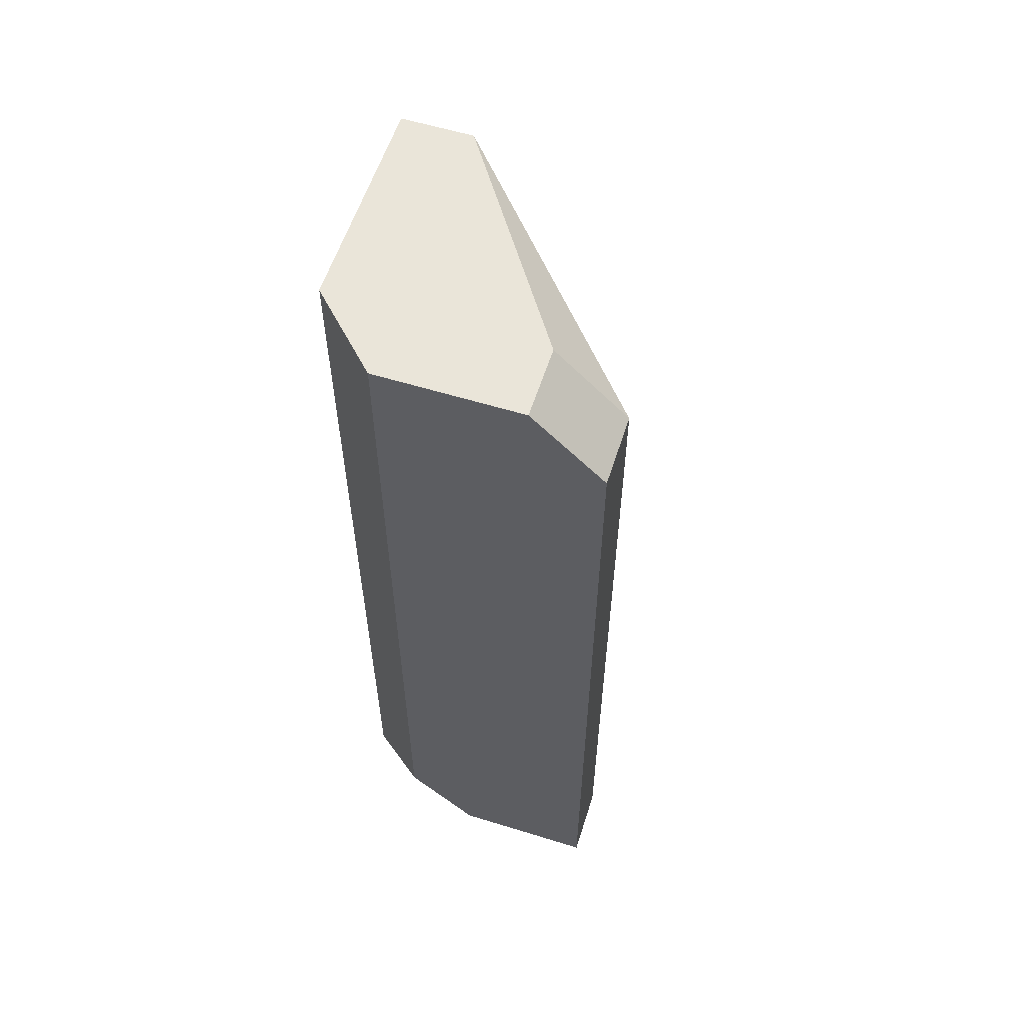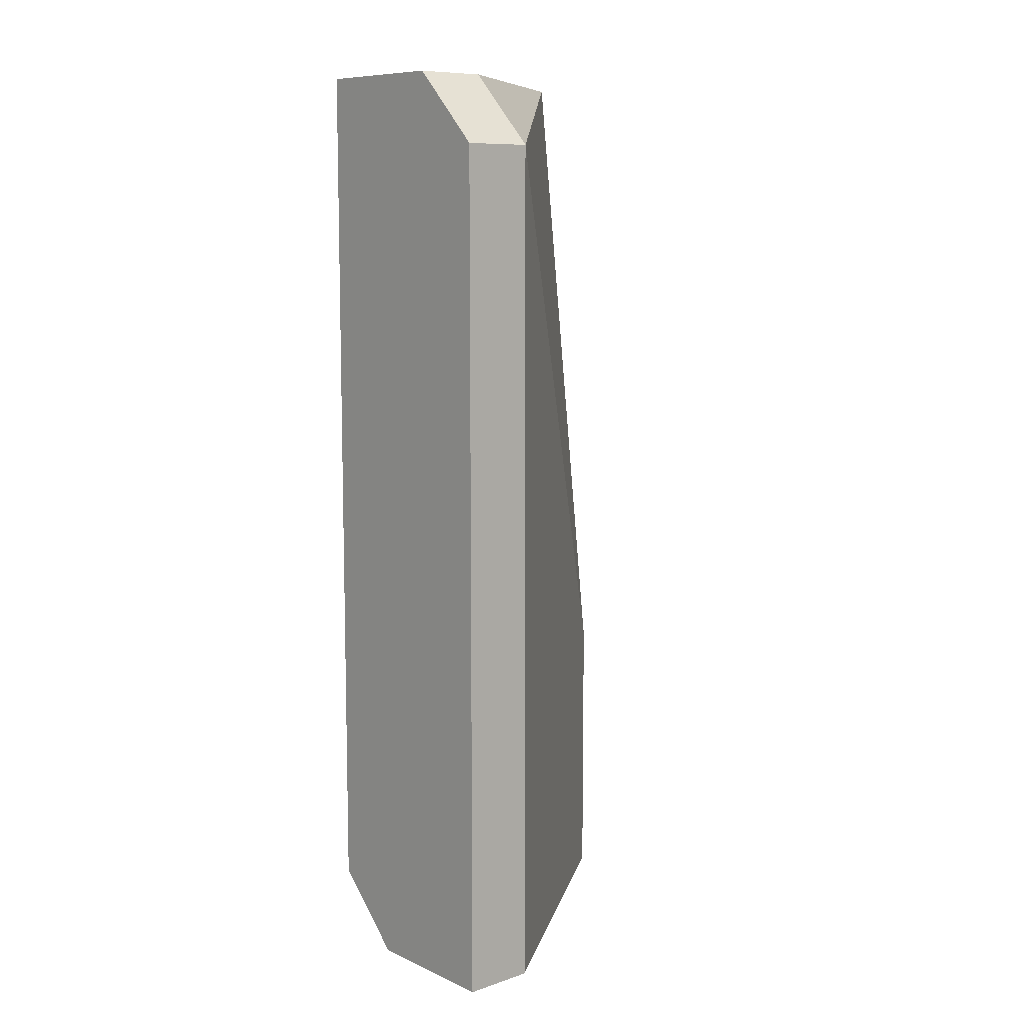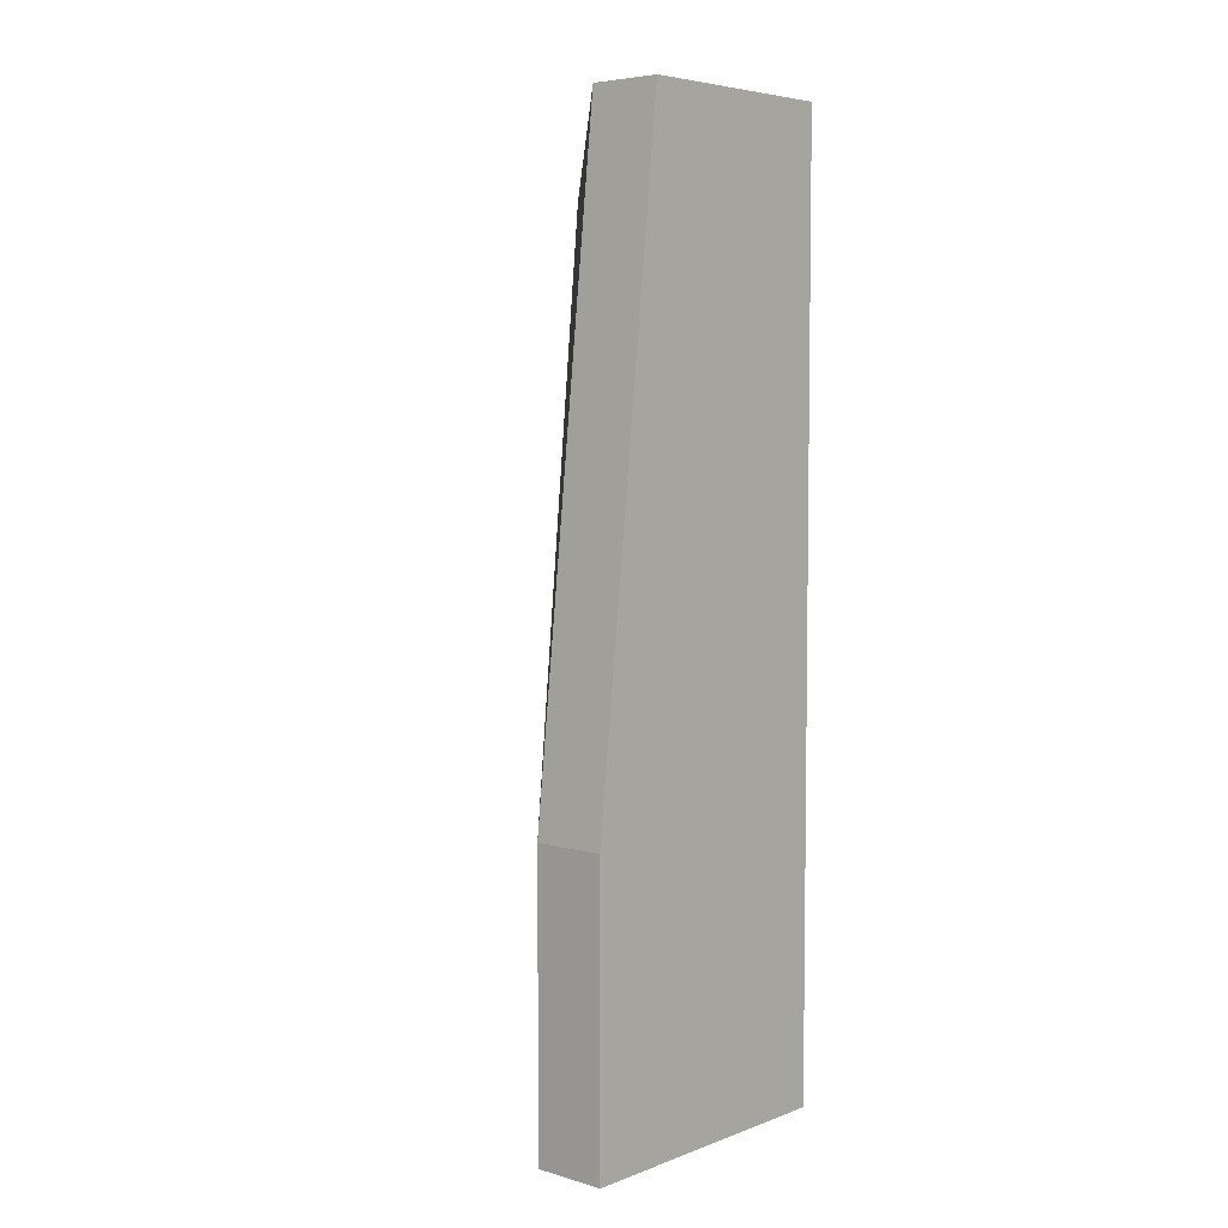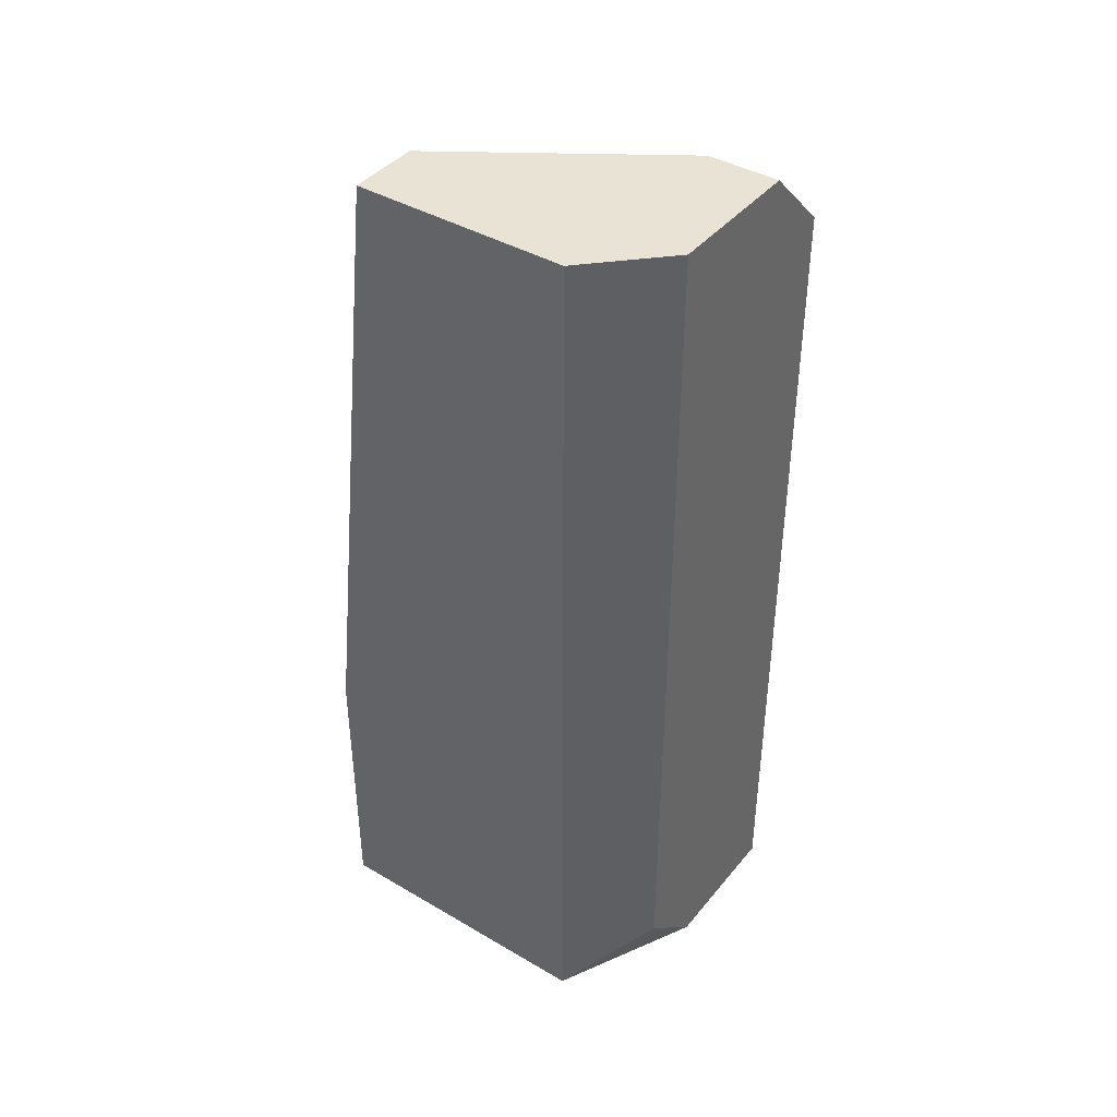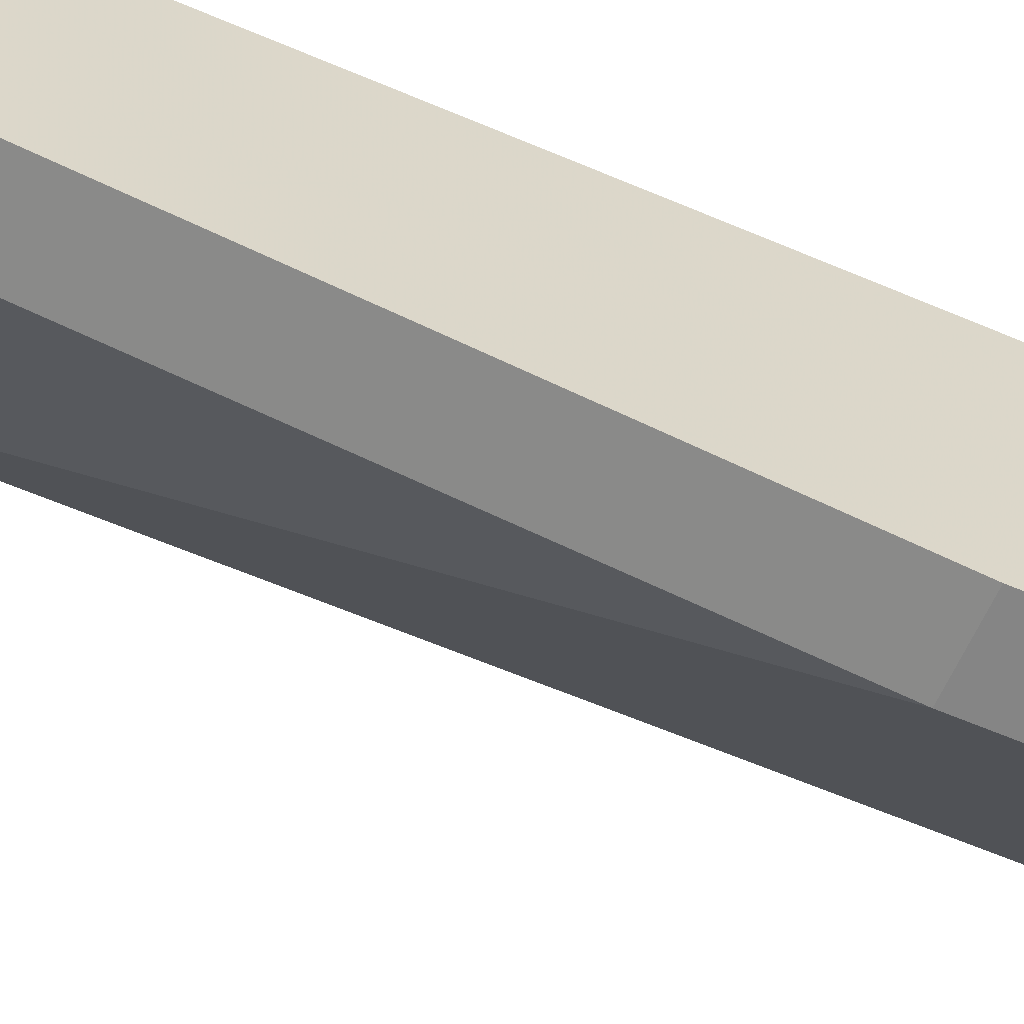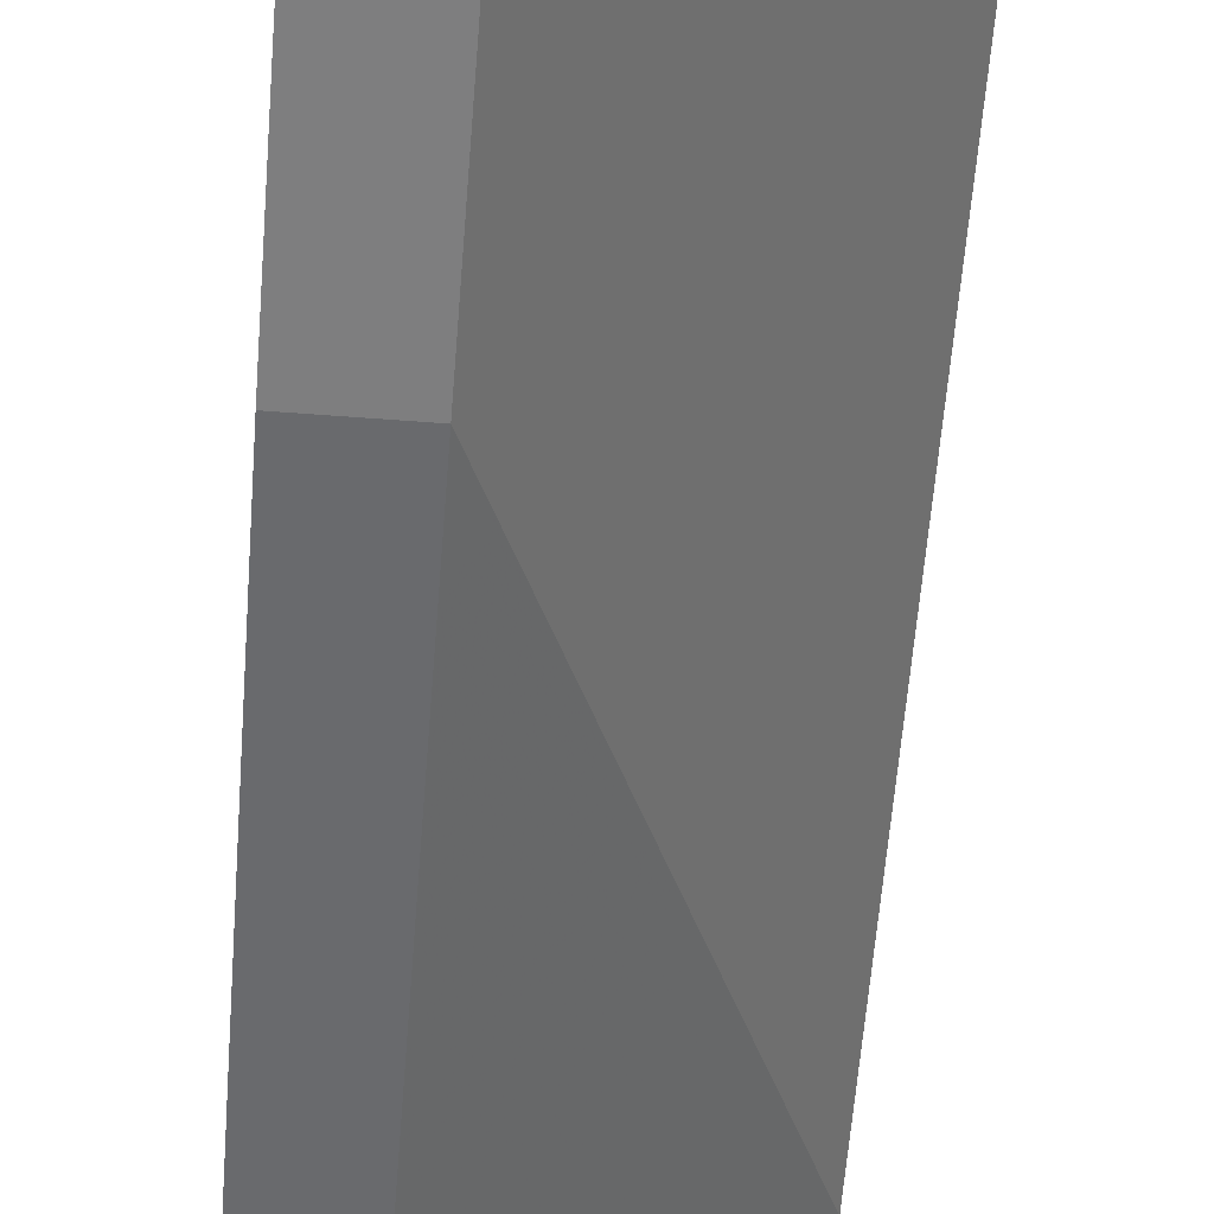
<metadata>
{"format":"obj","ext":"obj","renderer":"f3d","projection":"perspective","resolution":1024,"background":"white","views":[{"elev":58.3,"azim":17.7,"up":"+Y"},{"elev":9.2,"azim":48.9,"up":"+Y"},{"elev":5.4,"azim":-138.4,"up":"+Y"},{"elev":41.1,"azim":-54.5,"up":"+Y"},{"elev":-61.7,"azim":-113.5,"up":"+Z"},{"elev":-59.4,"azim":-4.5,"up":"+Z"}]}
</metadata>
<code>
v -0.0578 -0.4414 0.05874
v -0.03798 -0.4612 0.05874
v -0.07762 -0.6989 0.07857
v -0.1172 -0.6989 0.05874
v -0.1172 -0.6197 -0.0205
v -0.03798 -0.4612 0.07857
v -0.0578 -0.4414 0.07857
v -0.09742 -0.4414 -0.000681
v -0.09742 -0.6197 -0.0205
v -0.09742 -0.6791 0.07857
v -0.03798 -0.6989 0.07857
v -0.03798 -0.6989 0.05874
v -0.1172 -0.4414 0.05874
v -0.1172 -0.4414 -0.000681
v -0.1172 -0.6989 -0.0205
v -0.09742 -0.6989 -0.0205
v -0.09742 -0.4414 0.07857
f 7 1 8
f 2 1 7
f 4 3 10
f 10 3 11
f 11 3 4
f 9 5 14
f 15 5 9
f 14 5 15
f 2 6 11
f 7 6 2
f 11 6 7
f 2 9 8
f 8 9 14
f 15 9 16
f 16 9 2
f 4 10 17
f 17 10 11
f 11 12 2
f 2 12 16
f 16 12 11
f 4 13 14
f 14 13 17
f 17 13 4
f 7 8 14
f 14 15 4
f 4 15 16
f 7 14 17
f 11 4 16
f 17 11 7
f 8 1 2

</code>
